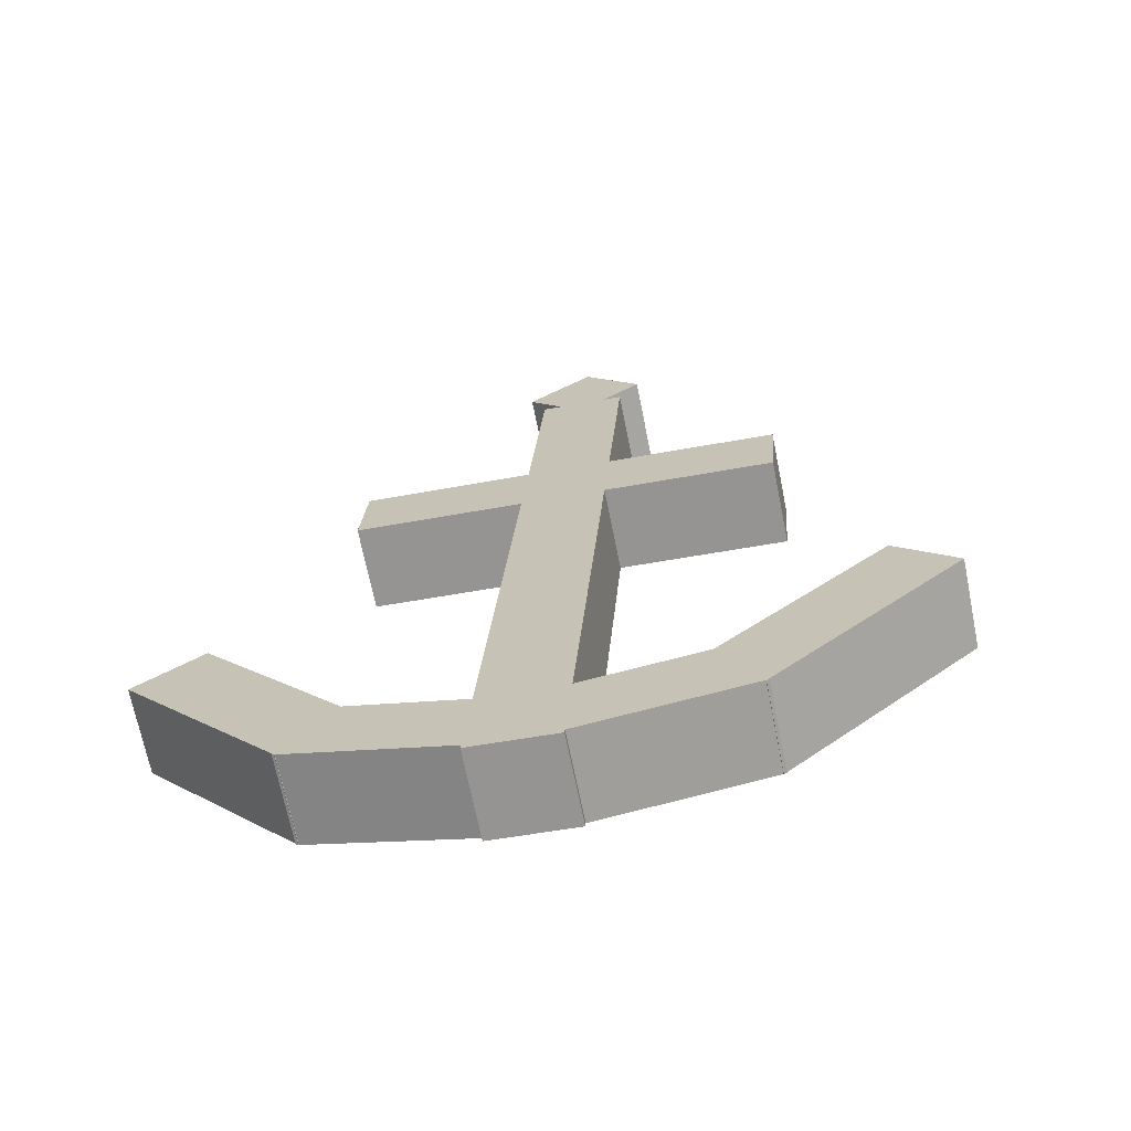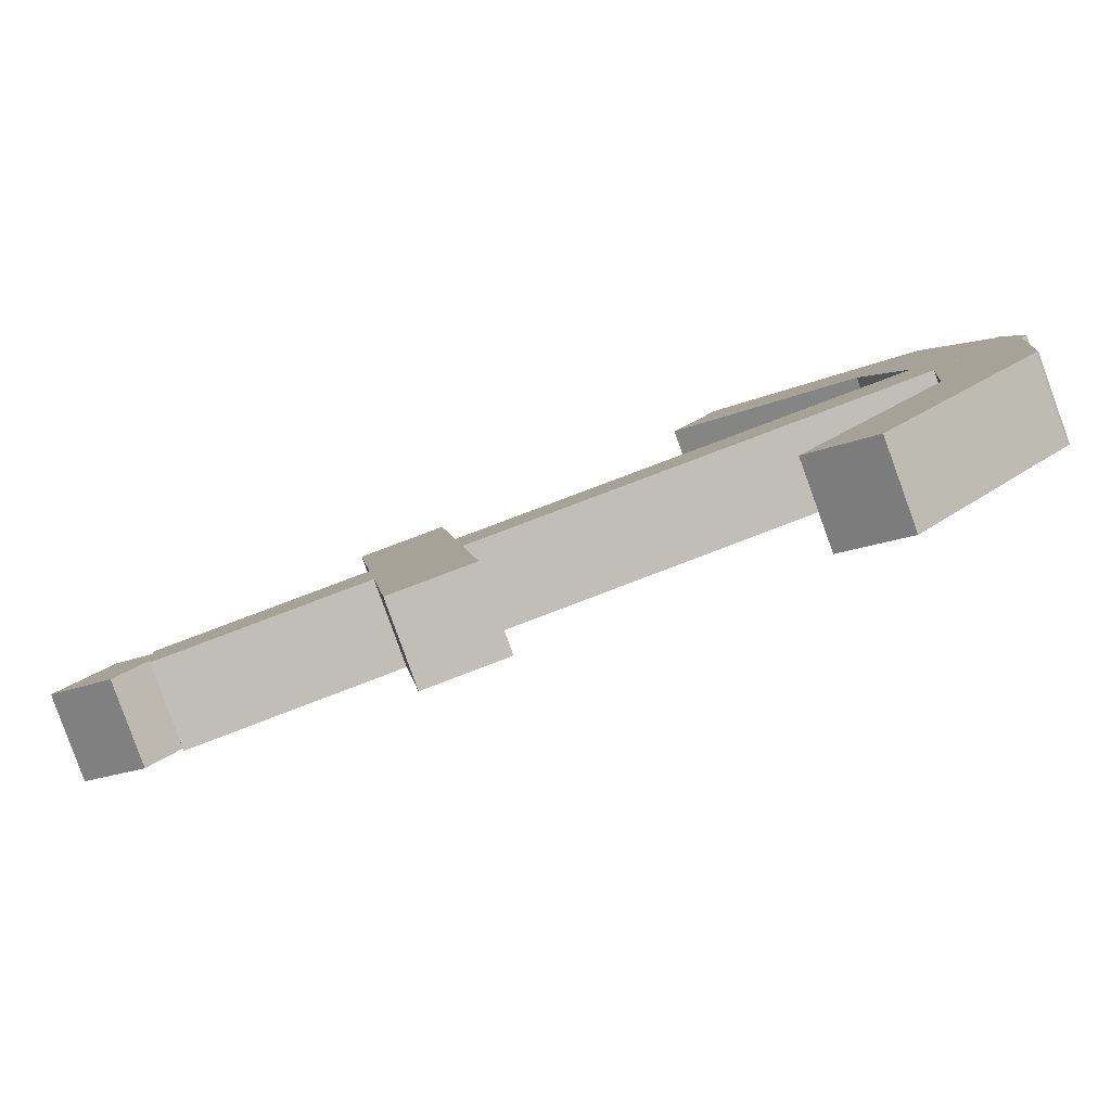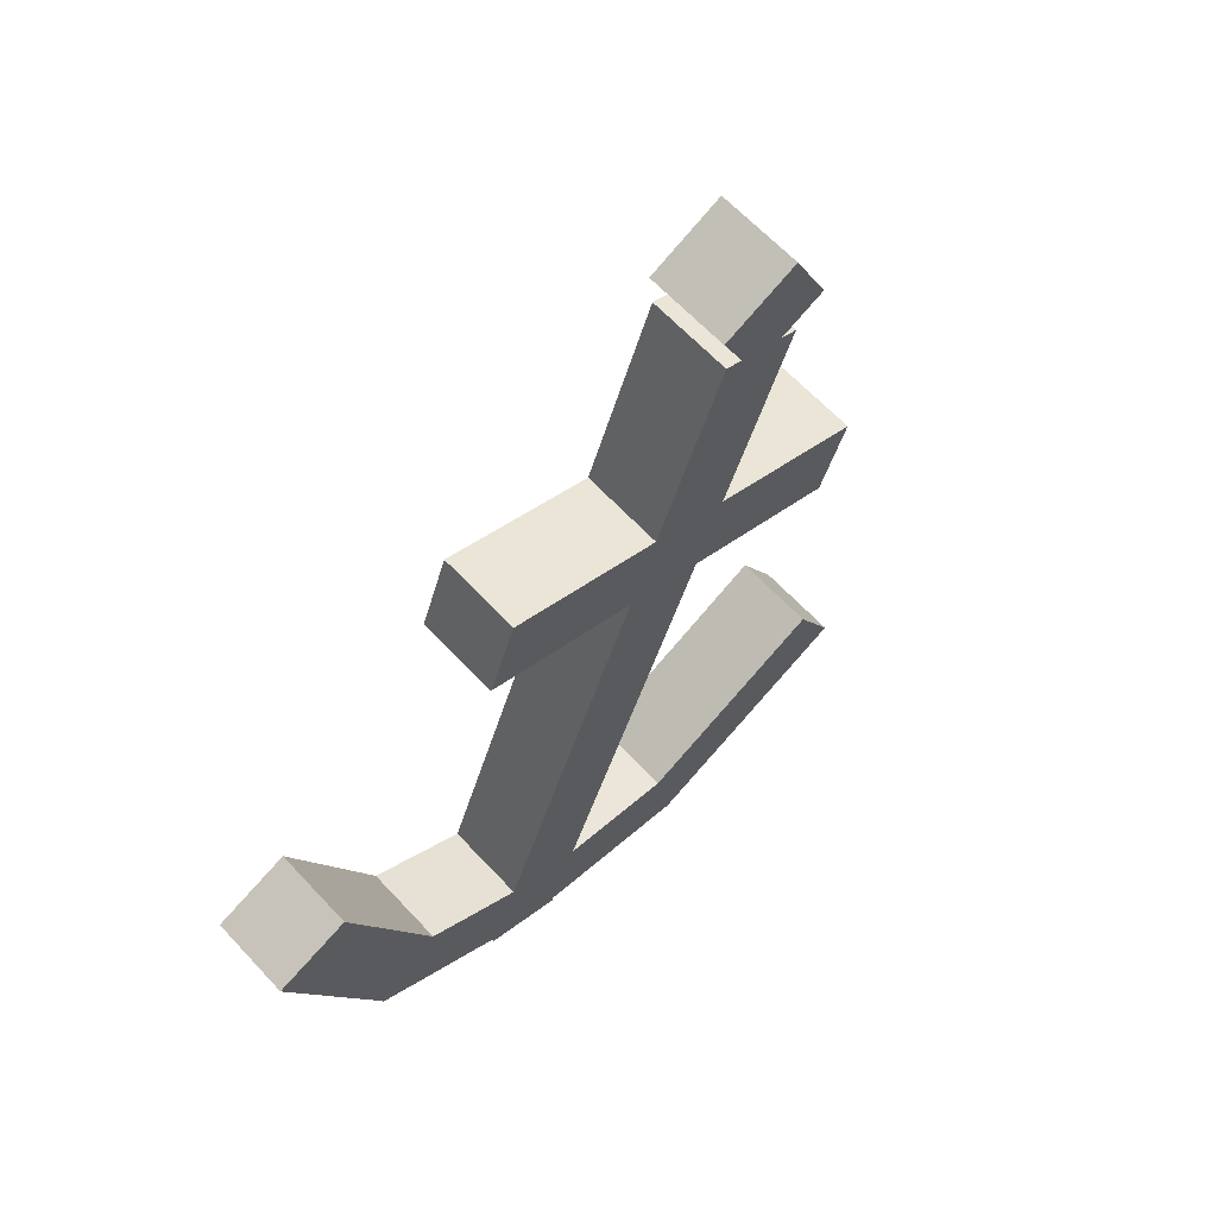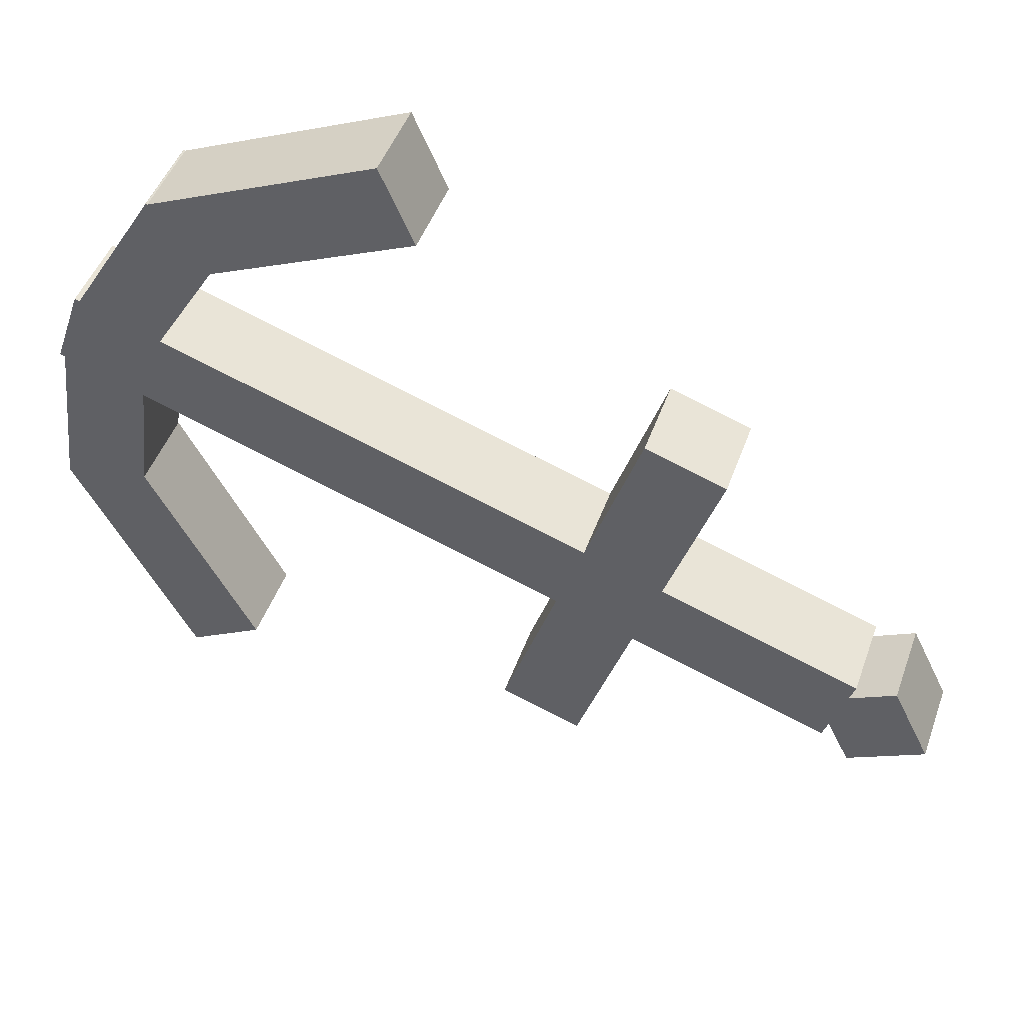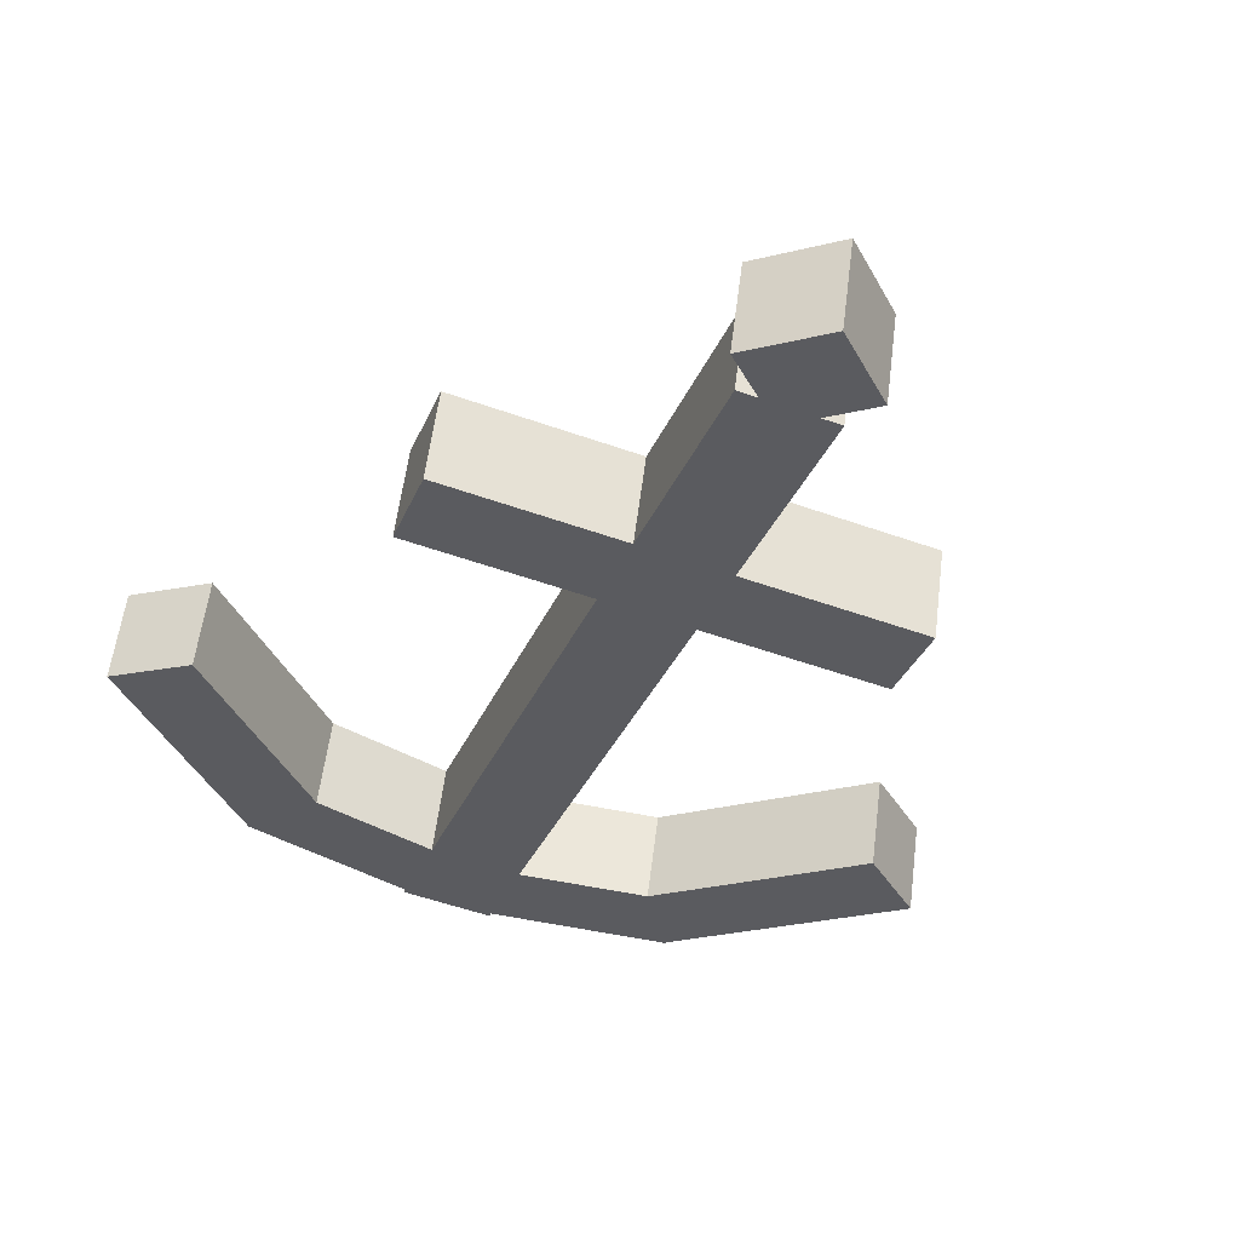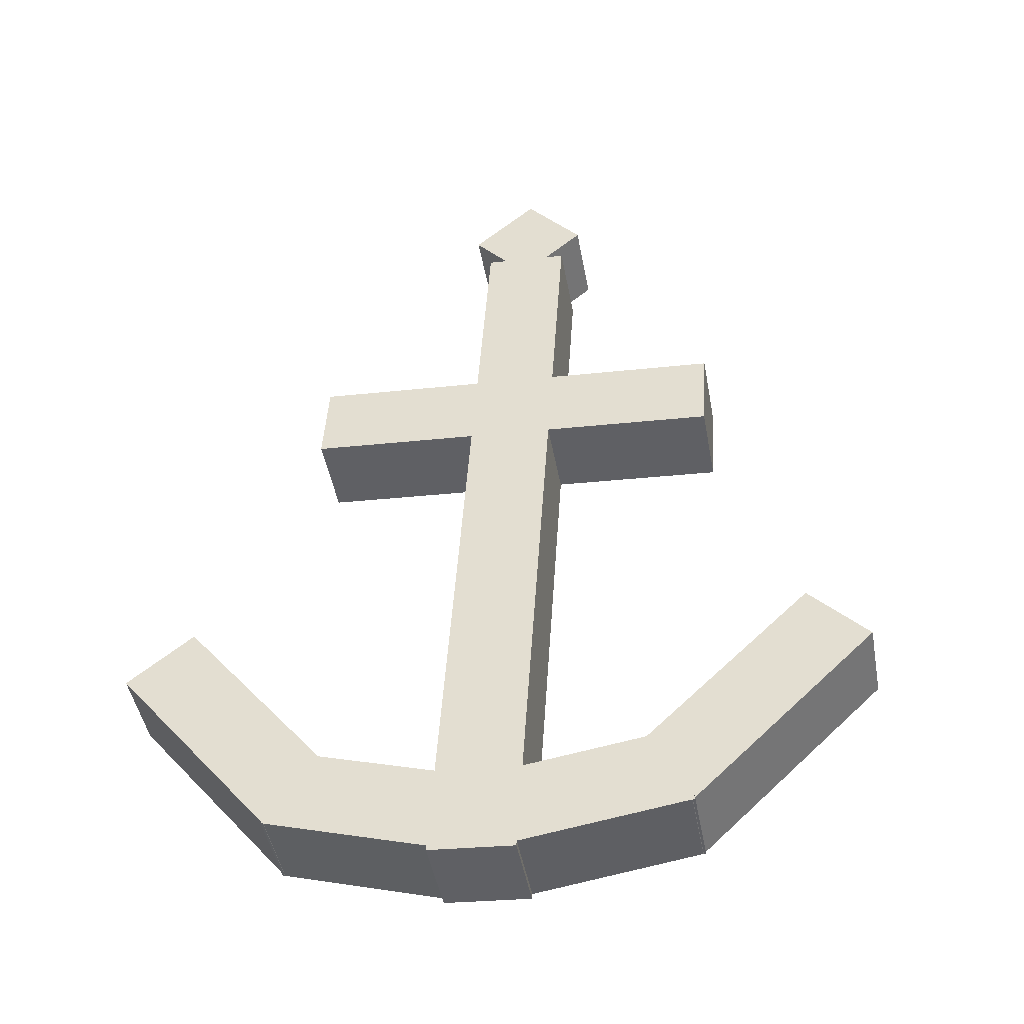
<metadata>
{"format":"obj","ext":"obj","renderer":"f3d","projection":"perspective","resolution":1024,"background":"white","views":[{"elev":-48.3,"azim":12.1,"up":"+Y"},{"elev":4.5,"azim":-96.6,"up":"+Z"},{"elev":35.9,"azim":133.6,"up":"+Y"},{"elev":-37.5,"azim":72.2,"up":"+Z"},{"elev":-52.9,"azim":159.1,"up":"+Z"},{"elev":-24.6,"azim":10.8,"up":"+Y"}]}
</metadata>
<code>
o cube
v 0.03125 0.6407 -0.1346
v 0.03125 0.6194 -0.1933
v 0.07544 0.5992 -0.1195
v 0.07544 0.5778 -0.1782
v -0.01294 0.5778 -0.1782
v -0.01294 0.5992 -0.1195
v 0.03125 0.5363 -0.1631
v 0.03125 0.5577 -0.1043
f 1 3 2
f 3 4 2
f 5 7 6
f 7 8 6
f 5 6 2
f 6 1 2
f 8 7 3
f 7 4 3
f 6 8 1
f 8 3 1
f 2 4 5
f 4 7 5
o cube
v 0.0625 0.5743 -0.1104
v 0.0625 0.5529 -0.1691
v 0.0625 -0.01302 0.1034
v 0.0625 -0.0344 0.04464
v 0 0.5529 -0.1691
v 0 0.5743 -0.1104
v 0 -0.0344 0.04464
v 0 -0.01302 0.1034
f 9 11 10
f 11 12 10
f 13 15 14
f 15 16 14
f 13 14 10
f 14 9 10
f 16 15 11
f 15 12 11
f 14 16 9
f 16 11 9
f 10 12 13
f 12 15 13
o cube
v 0.1698 0.07308 0.07203
v 0.1698 0.0517 0.0133
v 0.1833 0.01574 0.0929
v 0.1833 -0.005637 0.03417
v 0.04772 0.02628 0.02255
v 0.04772 0.04765 0.08128
v 0.06125 -0.03106 0.04342
v 0.06125 -0.009684 0.1022
f 17 19 18
f 19 20 18
f 21 23 22
f 23 24 22
f 21 22 18
f 22 17 18
f 24 23 19
f 23 20 19
f 22 24 17
f 24 19 17
f 18 20 21
f 20 23 21
o cube
v 0.1875 0.4275 -0.05695
v 0.1875 0.4061 -0.1157
v 0.1875 0.3687 -0.03558
v 0.1875 0.3474 -0.09431
v 0.0625 0.4061 -0.1157
v 0.0625 0.4275 -0.05695
v 0.0625 0.3474 -0.09431
v 0.0625 0.3687 -0.03558
f 25 27 26
f 27 28 26
f 29 31 30
f 31 32 30
f 29 30 26
f 30 25 26
f 32 31 27
f 31 28 27
f 30 32 25
f 32 27 25
f 26 28 29
f 28 31 29
o cube
v 0 0.4275 -0.05695
v 0 0.4061 -0.1157
v 0 0.3687 -0.03558
v 0 0.3474 -0.09431
v -0.125 0.4061 -0.1157
v -0.125 0.4275 -0.05695
v -0.125 0.3474 -0.09431
v -0.125 0.3687 -0.03558
f 33 35 34
f 35 36 34
f 37 39 38
f 39 40 38
f 37 38 34
f 38 33 34
f 40 39 35
f 39 36 35
f 38 40 33
f 40 35 33
f 34 36 37
f 36 39 37
o cube
v 0.262 0.1847 0.0314
v 0.262 0.1633 -0.02733
v 0.3081 0.145 0.04584
v 0.3081 0.1237 -0.01289
v 0.1354 0.03343 0.01995
v 0.1354 0.05481 0.07868
v 0.1814 -0.006248 0.03439
v 0.1814 0.01513 0.09312
f 41 43 42
f 43 44 42
f 45 47 46
f 47 48 46
f 45 46 42
f 46 41 42
f 48 47 43
f 47 44 43
f 46 48 41
f 48 43 41
f 42 44 45
f 44 47 45
o cube
v 0.01478 0.04765 0.08128
v 0.01478 0.02628 0.02255
v 0.001253 -0.009684 0.1022
v 0.001253 -0.03106 0.04342
v -0.1073 0.0517 0.0133
v -0.1073 0.07308 0.07203
v -0.1208 -0.005637 0.03417
v -0.1208 0.01574 0.0929
f 49 51 50
f 51 52 50
f 53 55 54
f 55 56 54
f 53 54 50
f 54 49 50
f 56 55 51
f 55 52 51
f 54 56 49
f 56 51 49
f 50 52 53
f 52 55 53
o cube
v -0.07286 0.05481 0.07868
v -0.07286 0.03343 0.01995
v -0.1189 0.01513 0.09312
v -0.1189 -0.006248 0.03439
v -0.1995 0.1633 -0.02733
v -0.1995 0.1847 0.0314
v -0.2456 0.1237 -0.01289
v -0.2456 0.145 0.04584
f 57 59 58
f 59 60 58
f 61 63 62
f 63 64 62
f 61 62 58
f 62 57 58
f 64 63 59
f 63 60 59
f 62 64 57
f 64 59 57
f 58 60 61
f 60 63 61

</code>
